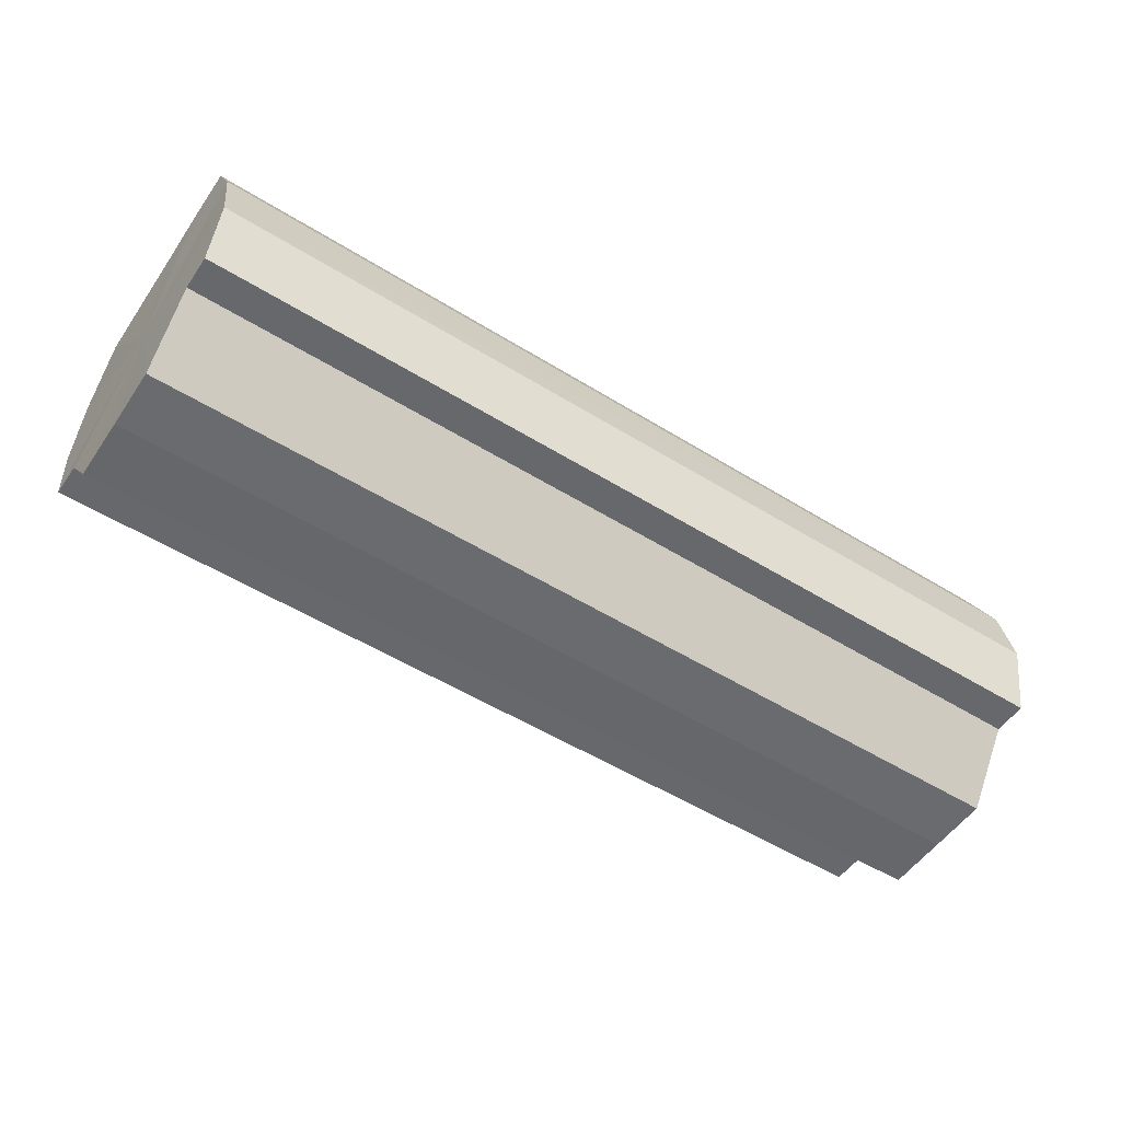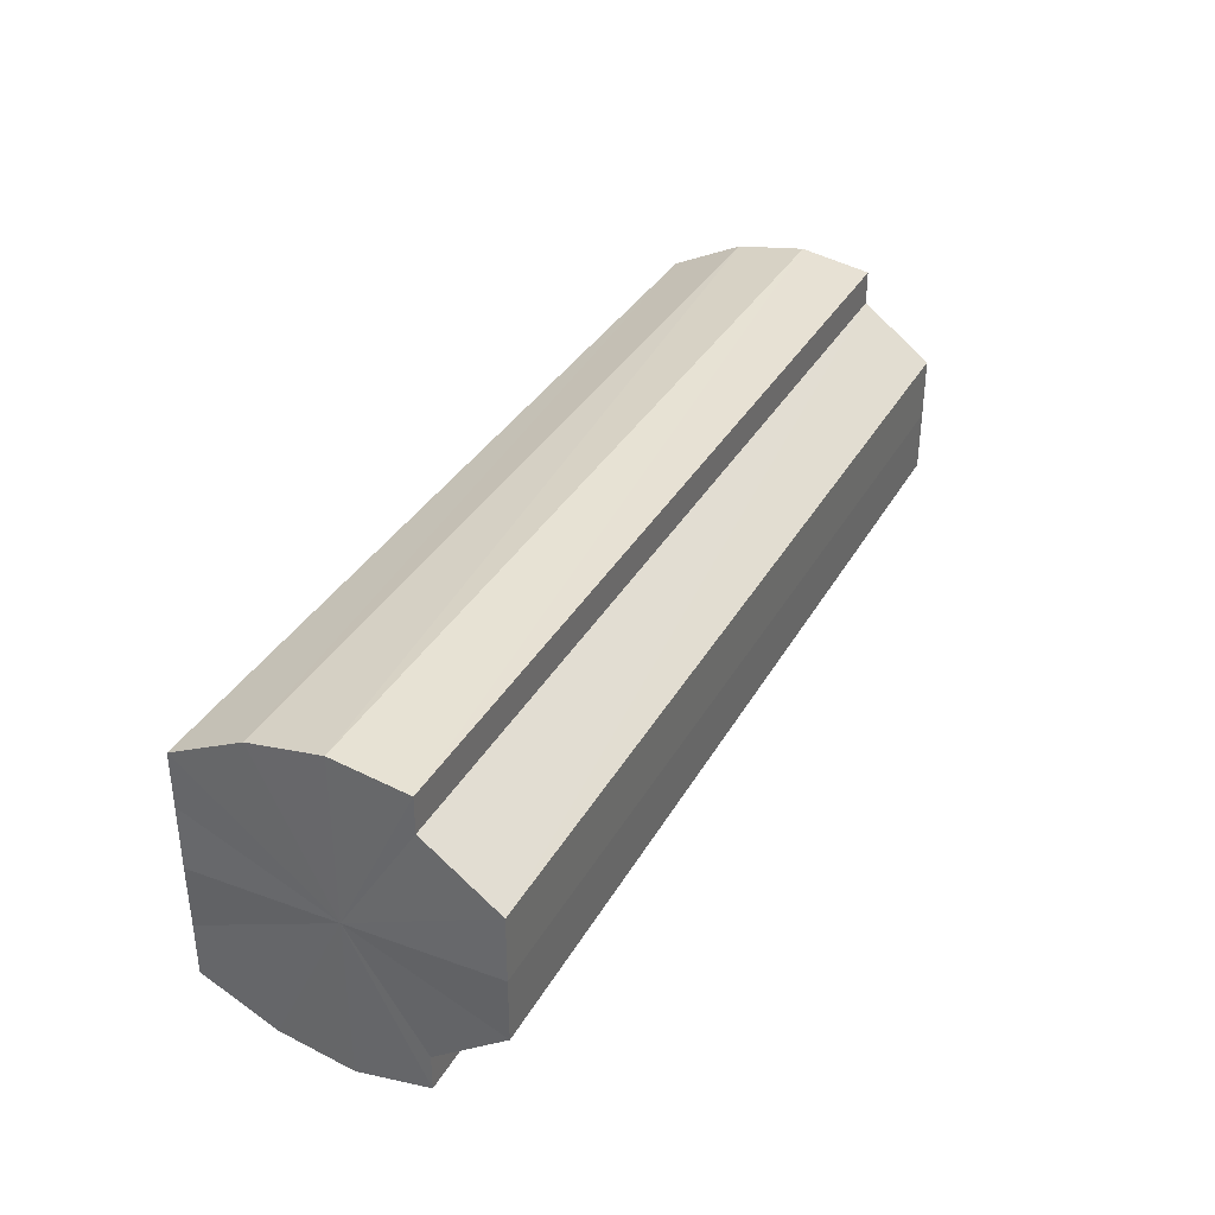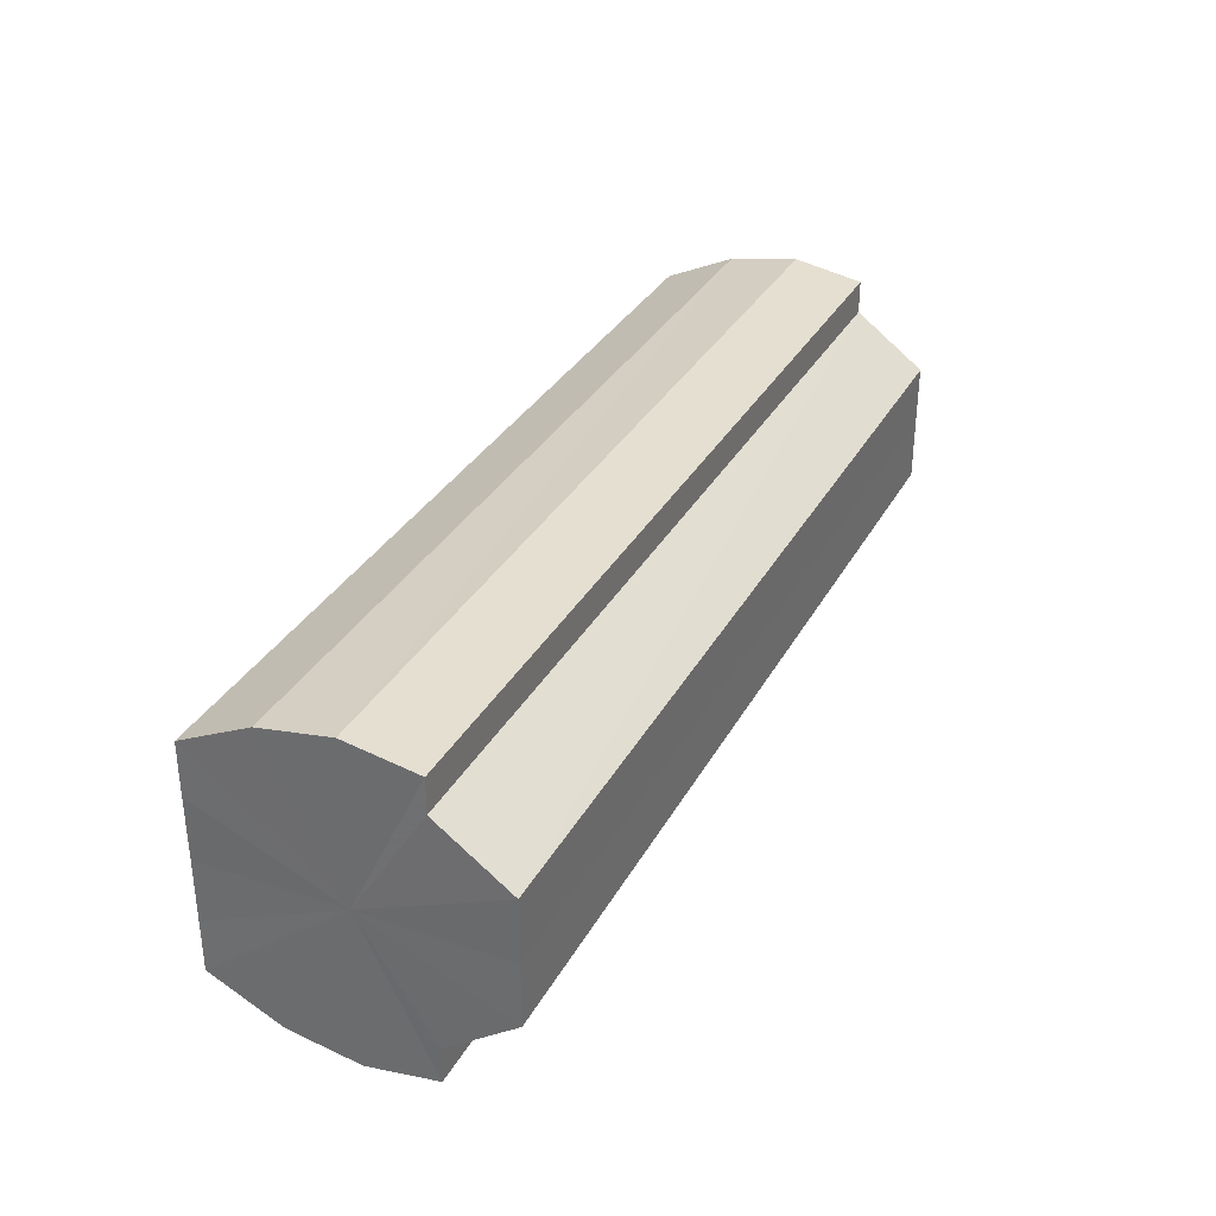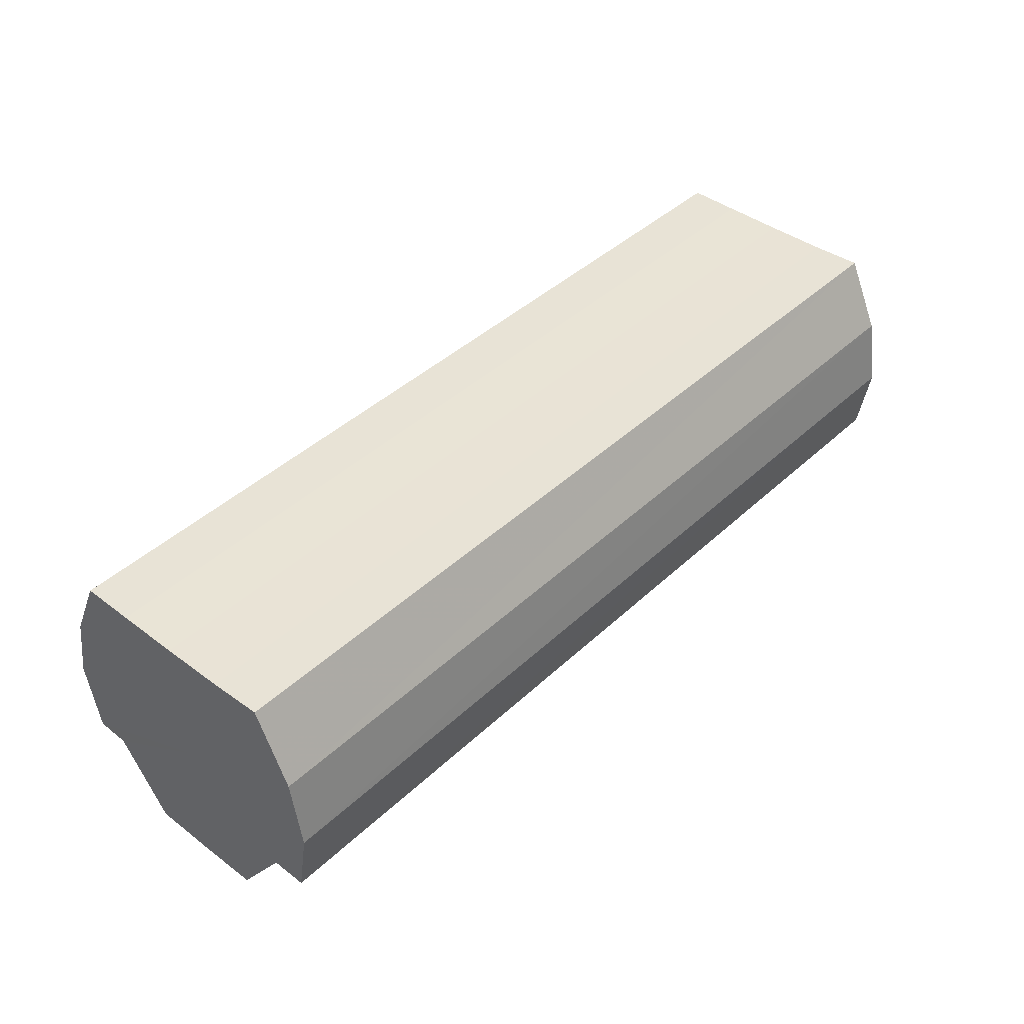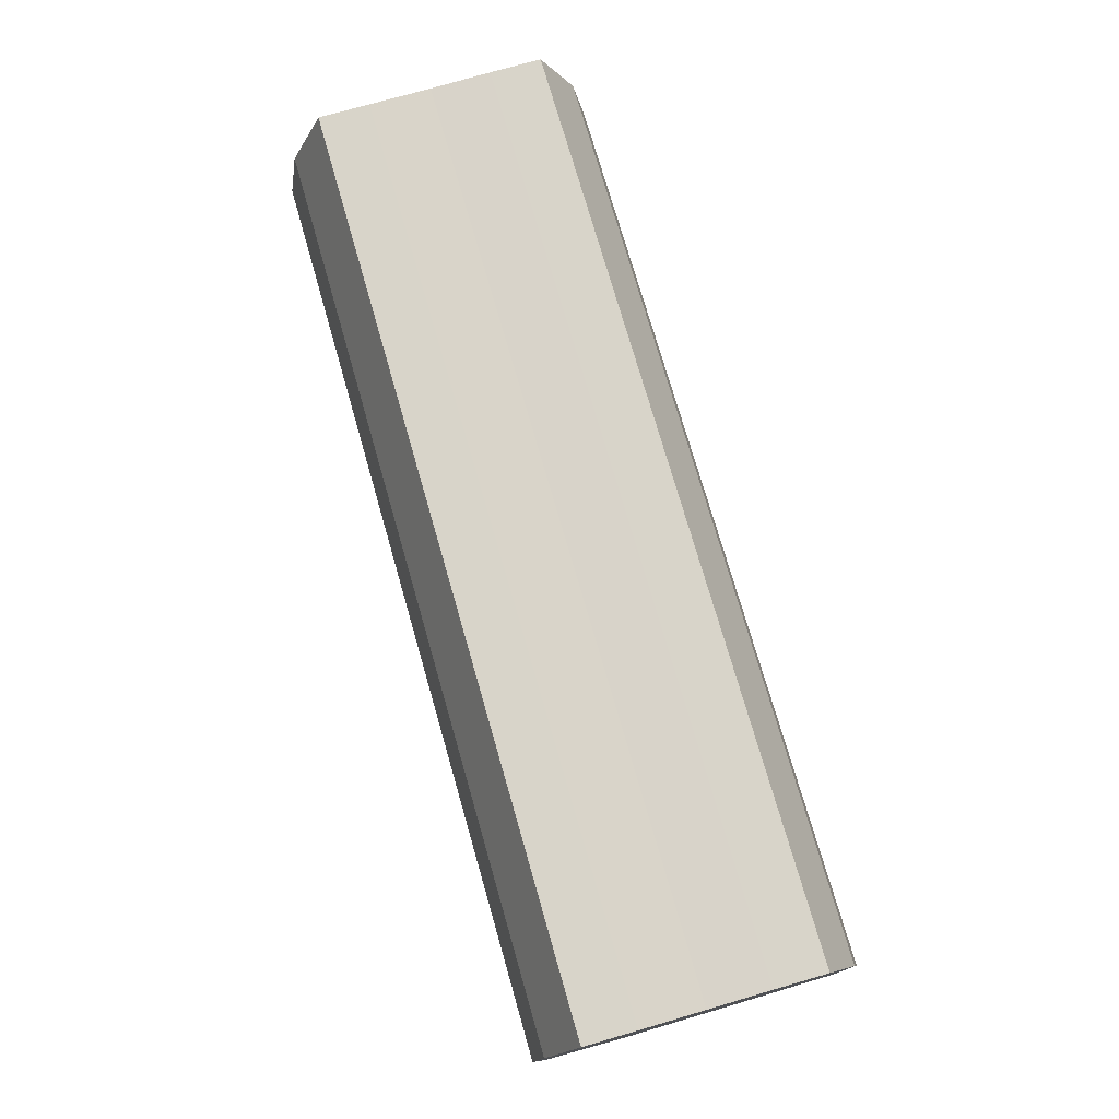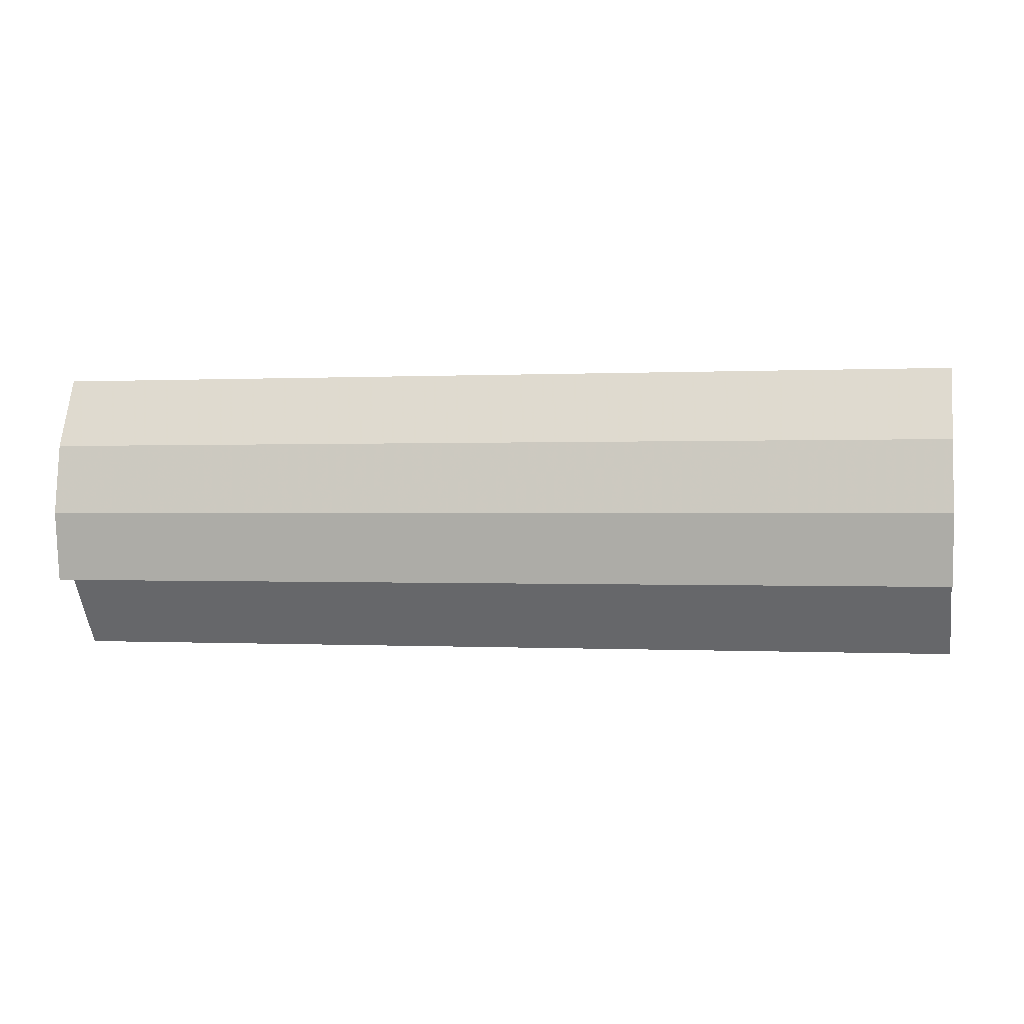
<metadata>
{"format":"obj","ext":"obj","renderer":"f3d","projection":"perspective","resolution":1024,"background":"white","views":[{"elev":-52.7,"azim":146.3,"up":"+Y"},{"elev":34.8,"azim":-64.2,"up":"+Z"},{"elev":32.7,"azim":-65.2,"up":"+Z"},{"elev":42.1,"azim":-48.0,"up":"+Y"},{"elev":75.3,"azim":73.9,"up":"+Y"},{"elev":0.0,"azim":11.5,"up":"+Y"}]}
</metadata>
<code>
o 22180
v 2244 1879 12.89
v 2244 1879 12.9
v 2244 1879 12.89
v 2244 1879 12.9
v 2244 1879 12.9
v 2244 1879 12.9
v 2244 1879 12.9
v 2244 1879 12.91
v 2244 1879 12.9
v 2244 1879 12.9
v 2244 1879 12.9
v 2244 1879 12.92
v 2244 1879 12.91
v 2244 1879 12.91
v 2244 1879 12.91
v 2244 1879 12.93
v 2244 1879 12.92
v 2244 1879 12.92
v 2244 1879 12.92
v 2244 1879 12.93
v 2244 1879 12.93
v 2244 1879 12.94
v 2244 1879 12.93
v 2244 1879 12.93
v 2244 1879 12.93
v 2244 1879 12.93
v 2244 1879 12.93
v 2244 1879 12.94
v 2244 1879 12.94
v 2244 1879 12.94
v 2244 1879 12.94
v 2244 1879 12.94
v 2244 1879 12.94
v 2244 1879 12.94
v 2244 1879 12.94
v 2244 1879 12.94
v 2244 1879 12.94
v 2244 1879 12.93
v 2244 1879 12.93
v 2244 1879 12.93
v 2244 1879 12.93
v 2244 1879 12.92
v 2244 1879 12.92
v 2244 1879 12.91
v 2244 1879 12.91
v 2244 1879 12.9
v 2244 1879 12.9
v 2244 1879 12.9
v 2244 1879 12.9
v 2244 1879 12.89
v 2244 1879 12.89
v 2244 1879 12.9
v 2244 1879 12.9
v 2244 1879 12.9
v 2244 1879 12.9
v 2244 1879 12.91
v 2244 1879 12.91
v 2244 1879 12.92
v 2244 1879 12.92
v 2244 1879 12.93
v 2244 1879 12.93
v 2244 1879 12.93
v 2244 1879 12.93
v 2244 1879 12.94
v 2244 1879 12.94
v 2244 1879 12.92
v 2244 1879 12.93
v 2244 1879 12.94
v 2244 1879 12.93
v 2244 1879 12.94
v 2244 1879 12.92
v 2244 1879 12.93
v 2244 1879 12.91
v 2244 1879 12.93
v 2244 1879 12.9
v 2244 1879 12.92
v 2244 1879 12.9
v 2244 1879 12.91
v 2244 1879 12.89
v 2244 1879 12.9
v 2244 1879 12.9
v 2244 1879 12.92
v 2244 1879 12.89
v 2244 1879 12.9
v 2244 1879 12.9
v 2244 1879 12.9
v 2244 1879 12.9
v 2244 1879 12.91
v 2244 1879 12.91
v 2244 1879 12.92
v 2244 1879 12.92
v 2244 1879 12.93
v 2244 1879 12.93
v 2244 1879 12.93
v 2244 1879 12.93
v 2244 1879 12.94
v 2244 1879 12.94
v 2244 1879 12.94
f 1 2 3
f 2 4 5
f 6 1 7
f 4 8 9
f 10 6 11
f 8 12 13
f 14 10 15
f 12 16 17
f 18 14 19
f 16 20 21
f 20 22 23
f 24 18 25
f 26 24 27
f 28 26 29
f 30 28 31
f 32 30 33
f 33 34 35
f 35 36 37
f 37 38 39
f 39 40 41
f 41 42 43
f 43 44 45
f 45 46 47
f 47 48 49
f 49 50 51
f 51 52 53
f 53 54 55
f 55 56 57
f 57 58 59
f 59 60 61
f 61 62 63
f 63 64 65
f 66 64 67
f 66 68 64
f 66 67 69
f 66 70 68
f 66 69 71
f 66 72 70
f 66 71 73
f 66 74 72
f 66 73 75
f 66 76 74
f 66 75 77
f 66 78 76
f 66 77 79
f 66 80 78
f 66 79 81
f 66 81 80
f 82 83 84
f 82 85 83
f 82 84 86
f 82 87 85
f 82 86 88
f 82 89 87
f 82 88 90
f 82 91 89
f 82 90 92
f 82 93 91
f 82 92 94
f 82 95 93
f 82 94 96
f 82 97 95
f 82 96 98
f 82 98 97

</code>
